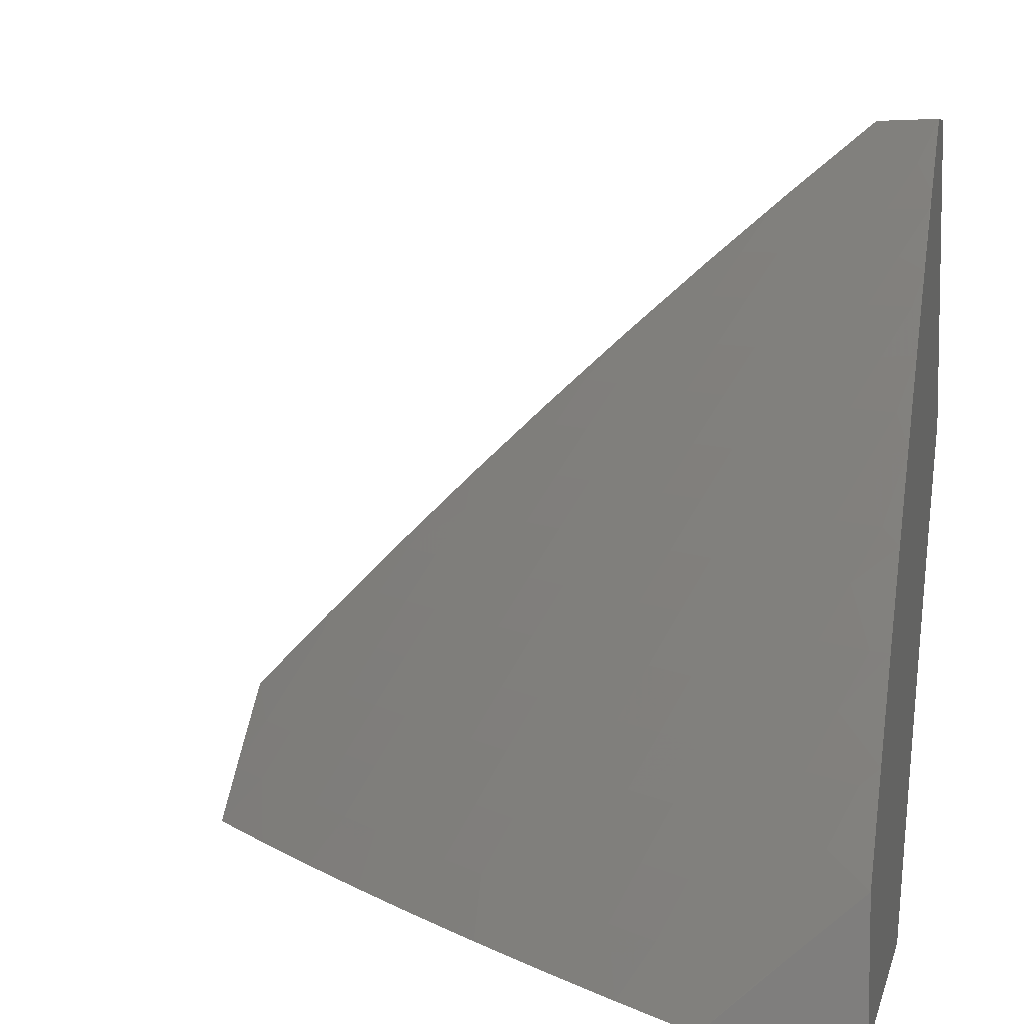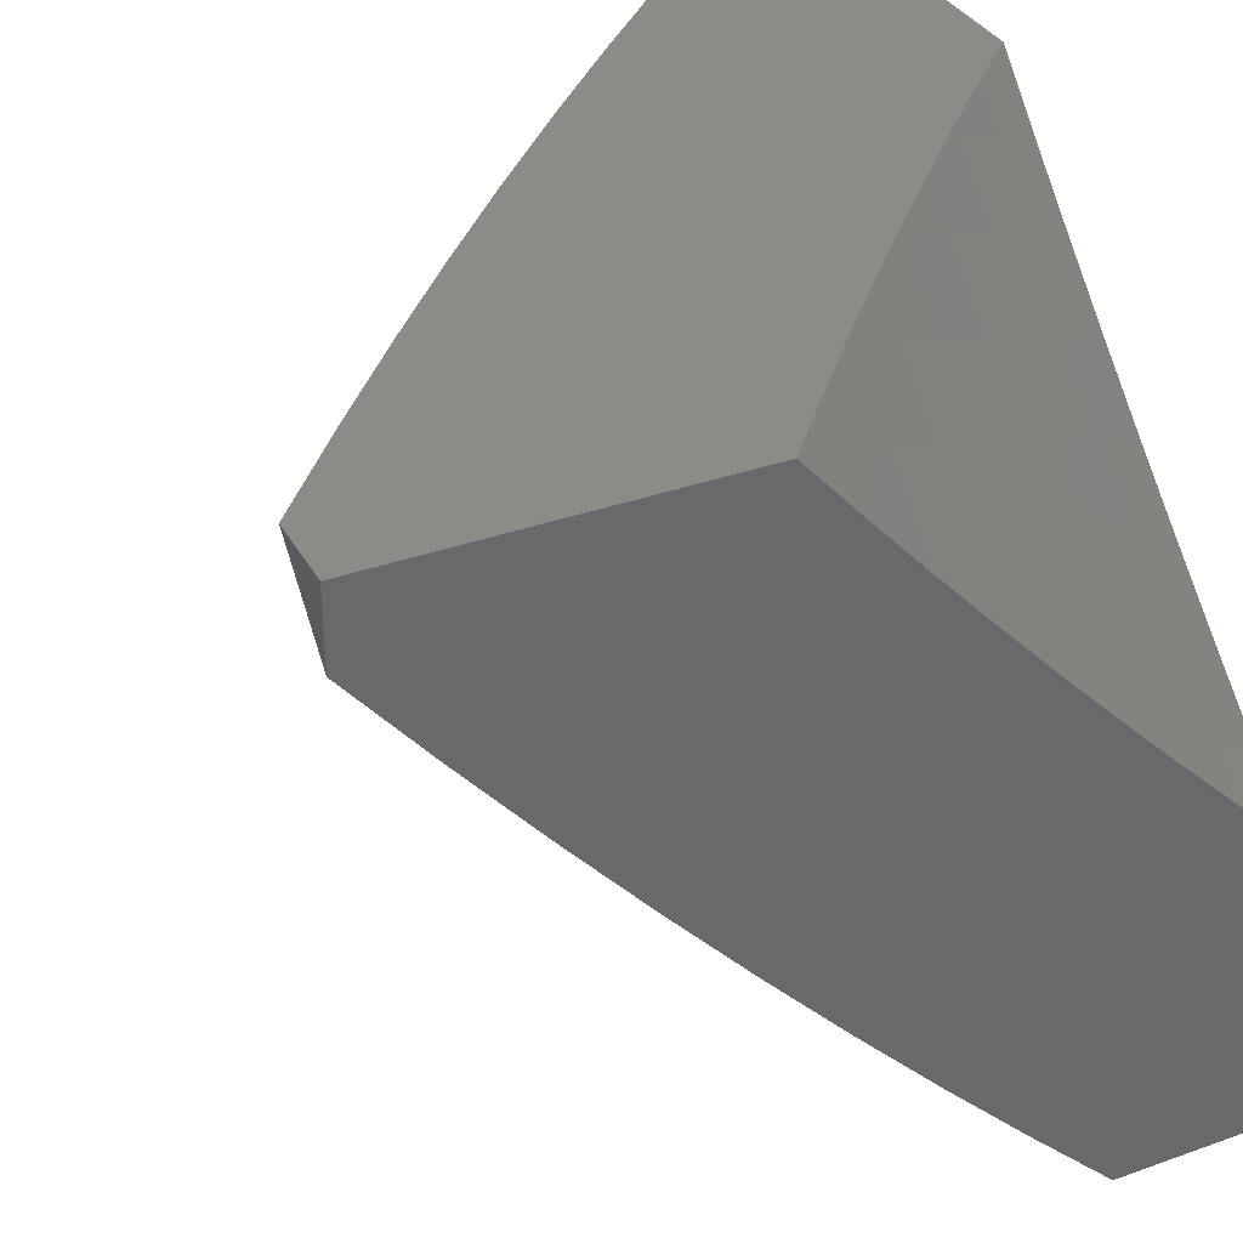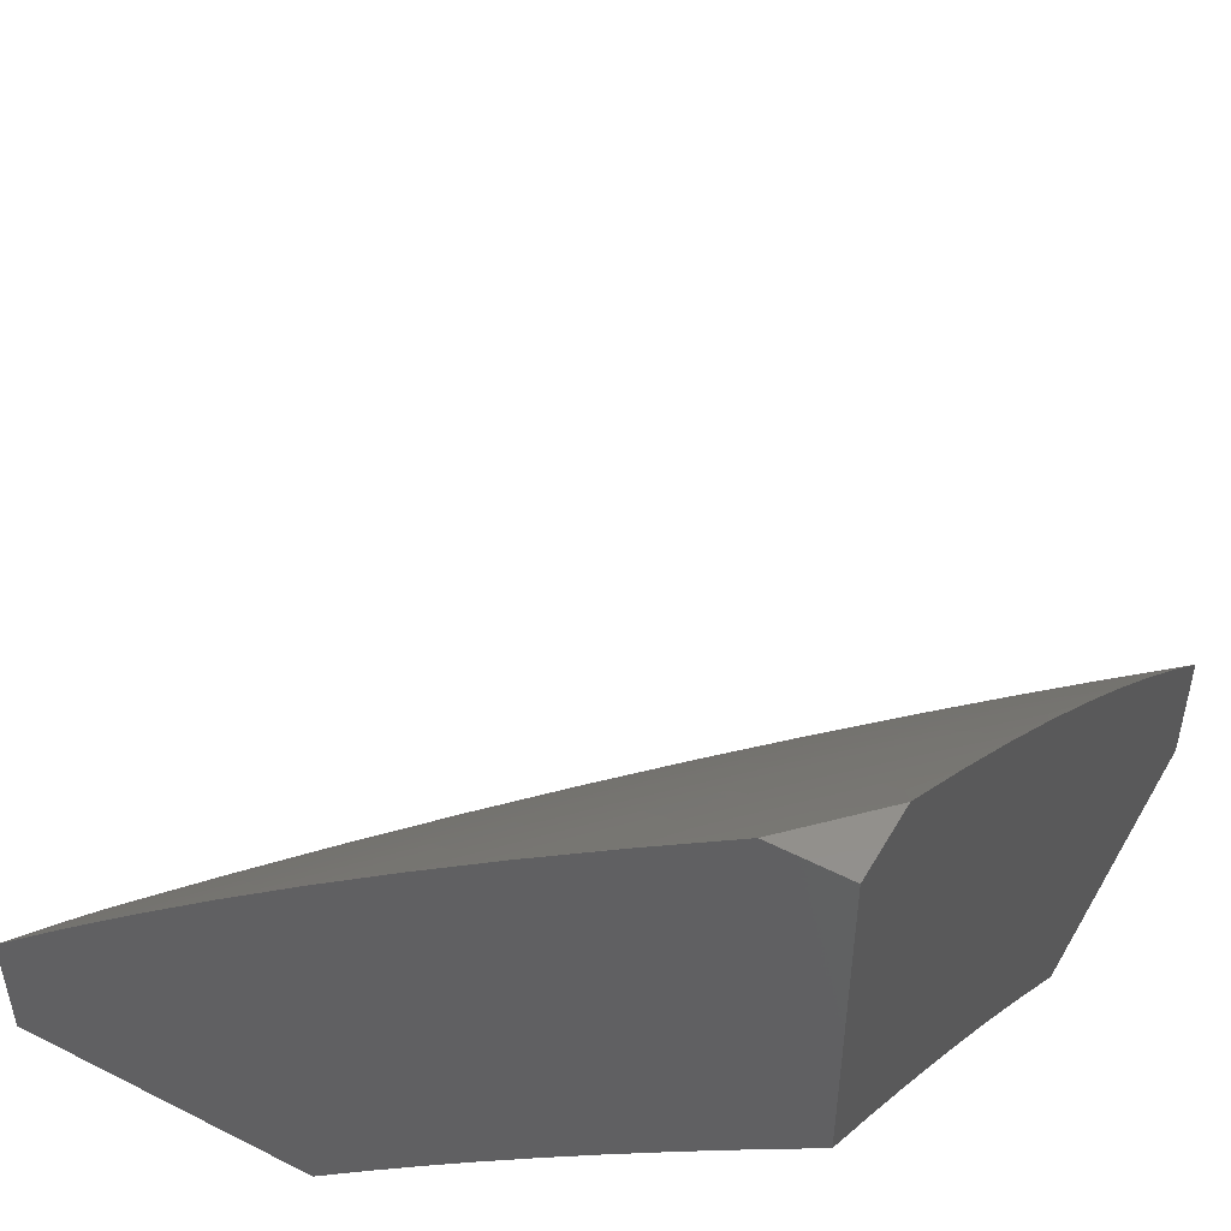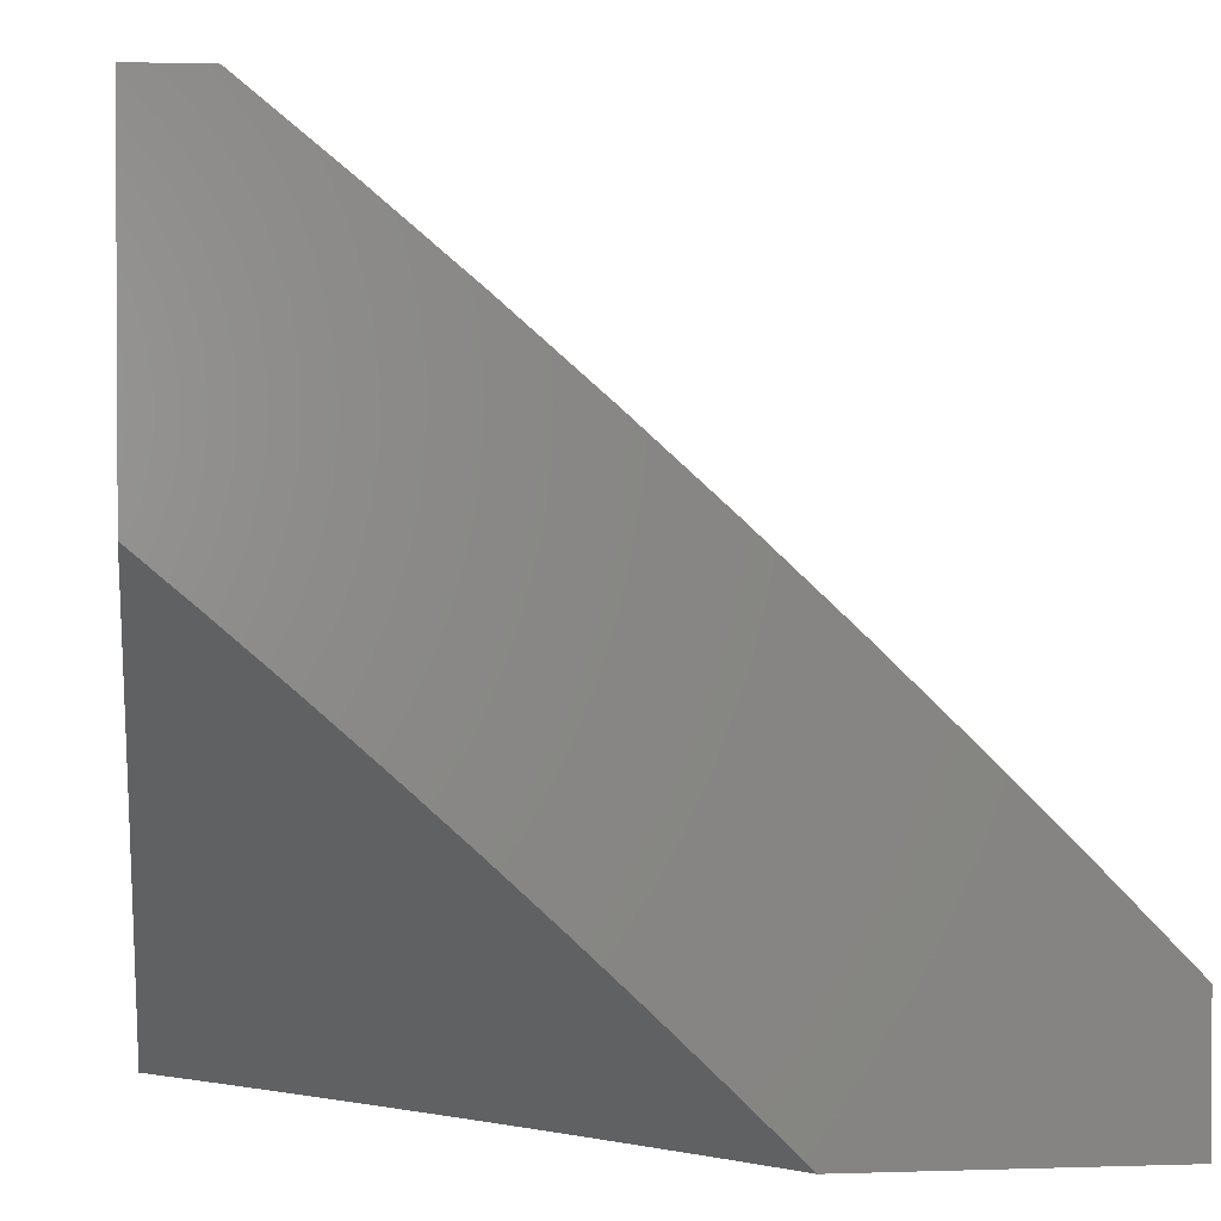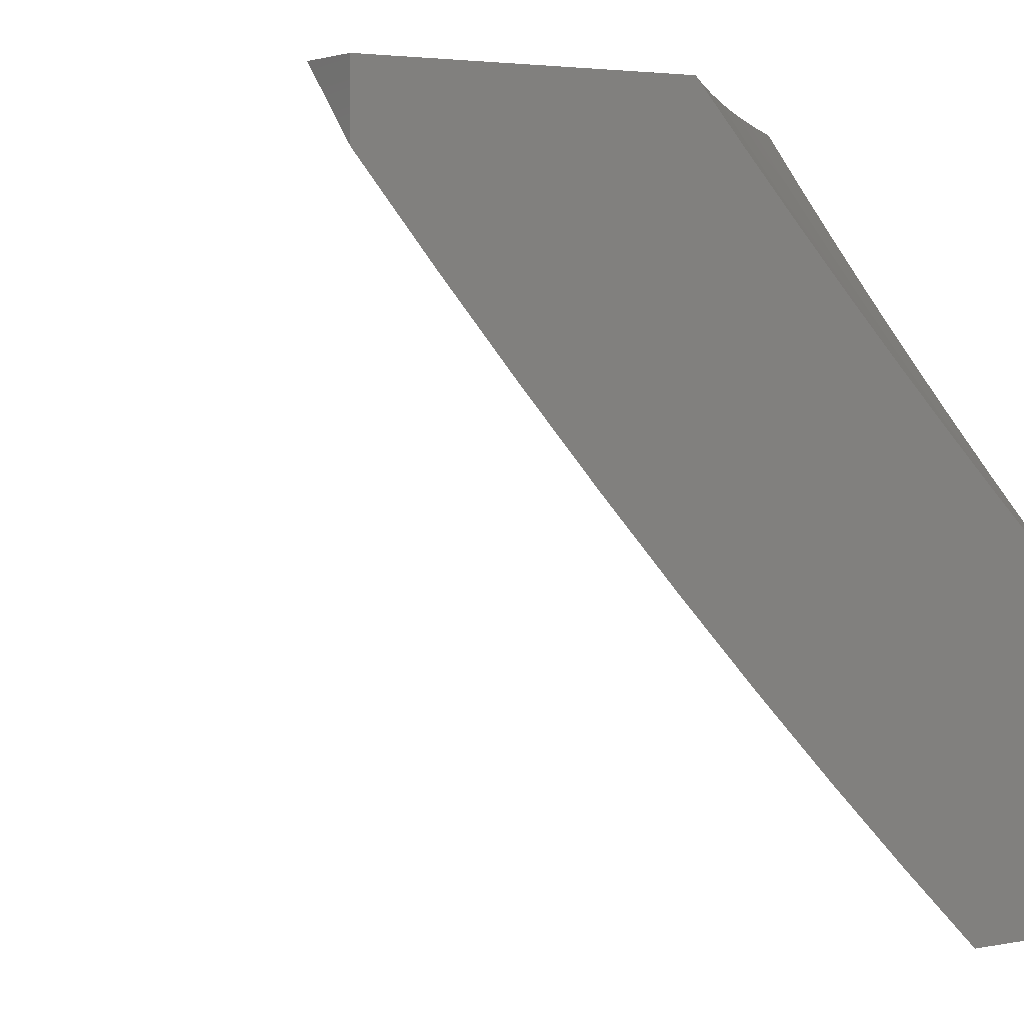
<metadata>
{"format":"stl","ext":"stl","renderer":"f3d","projection":"perspective","resolution":1024,"background":"white","views":[{"elev":6.9,"azim":12.6,"up":"+Z"},{"elev":34.7,"azim":64.4,"up":"+Y"},{"elev":51.0,"azim":119.0,"up":"+Z"},{"elev":1.8,"azim":173.0,"up":"+Z"},{"elev":3.7,"azim":58.1,"up":"+Y"}]}
</metadata>
<code>
# stl→obj: 240 verts, 476 faces
v -6 -6.603 7
v -6.082 -6.531 7
v -6 -6.53 7.075
v -6.045 -6.491 7.074
v -6 -6.457 7.15
v -6.008 -6.452 7.147
v -6 -6.383 7.223
v -6.088 -6.38 7.147
v -6.05 -6.34 7.22
v -6.167 -6.307 7.147
v -6.129 -6.267 7.22
v -6.245 -6.233 7.147
v -6.207 -6.194 7.22
v -6.323 -6.158 7.147
v -6.284 -6.119 7.22
v -6.399 -6.082 7.147
v -6.359 -6.044 7.22
v -6.399 -6 7.224
v -6.319 -6.006 7.293
v -6.321 -6 7.297
v -6.242 -6 7.369
v -6.163 -6.458 7
v -6.126 -6.419 7.074
v -6.243 -6.384 7
v -6.205 -6.345 7.074
v -6.322 -6.309 7
v -6.284 -6.271 7.074
v -6.4 -6.233 7
v -6.362 -6.196 7.074
v -6.477 -6.156 7
v -6.438 -6.119 7.074
v -6.554 -6.079 7
v -6.514 -6.042 7.074
v -6.474 -6.005 7.147
v -6.477 -6 7.15
v -6.553 -6 7.075
v -6.629 -6 7
v -6.162 -6 7.44
v -6.164 -6.001 7.437
v -6.204 -6.041 7.365
v -6.244 -6.08 7.293
v -6.128 -6.115 7.365
v -6.167 -6.155 7.293
v -6.051 -6.188 7.365
v -6.09 -6.228 7.293
v -6 -6.232 7.368
v -6.012 -6.3 7.293
v -6 -6.308 7.296
v -6.088 -6.075 7.437
v -6.081 -6 7.51
v -6.047 -6.035 7.508
v -6 -6 7.579
v -6 -6.078 7.51
v -6 -6.155 7.439
v -6.011 -6.147 7.437
v -6.904 -6.291 7
v -6.939 -6.183 7.065
v -7 -6.184 7
v -6.998 -6.116 7.065
v -7 -6.093 7.085
v -6.963 -6.085 7.129
v -7 -6 7.168
v -6.928 -6.054 7.194
v -6.892 -6.023 7.258
v -6.834 -6.089 7.258
v -6.798 -6.057 7.321
v -6.74 -6.122 7.321
v -6.704 -6.09 7.385
v -6.645 -6.154 7.385
v -6.61 -6.121 7.448
v -6.551 -6.184 7.448
v -6.515 -6.15 7.51
v -6.456 -6.212 7.51
v -6.42 -6.178 7.573
v -6.36 -6.239 7.573
v -6.324 -6.204 7.635
v -6.3 -6.3 7.573
v -6.265 -6.265 7.635
v -6.239 -6.36 7.573
v -6.204 -6.324 7.635
v -6.143 -6.384 7.635
v -6.108 -6.347 7.697
v -6.047 -6.406 7.697
v -6.012 -6.369 7.758
v -6 -6.444 7.701
v -6 -6.329 7.803
v -6.806 -6.397 7
v -6.819 -6.315 7.065
v -6.88 -6.249 7.065
v -6.845 -6.218 7.129
v -6.905 -6.152 7.129
v -6.811 -6.186 7.194
v -6.87 -6.121 7.194
v -6.775 -6.154 7.258
v -6.706 -6.502 7
v -6.697 -6.445 7.065
v -6.759 -6.38 7.065
v -6.725 -6.348 7.129
v -6.785 -6.283 7.129
v -6.691 -6.316 7.194
v -6.751 -6.251 7.194
v -6.656 -6.283 7.258
v -6.716 -6.219 7.258
v -6.621 -6.25 7.321
v -6.681 -6.187 7.321
v -6.586 -6.217 7.385
v -6.635 -6.509 7.065
v -6.605 -6.605 7
v -6.572 -6.572 7.065
v -6.509 -6.635 7.065
v -6.539 -6.539 7.129
v -6.476 -6.602 7.129
v -6.506 -6.506 7.194
v -6.443 -6.568 7.194
v -6.472 -6.472 7.258
v -6.41 -6.534 7.258
v -6.438 -6.438 7.321
v -6.376 -6.5 7.321
v -6.404 -6.404 7.385
v -6.343 -6.466 7.385
v -6.37 -6.37 7.448
v -6.308 -6.431 7.448
v -6.335 -6.335 7.51
v -6.274 -6.396 7.51
v -6.502 -6.706 7
v -6.445 -6.697 7.065
v -6.412 -6.663 7.129
v -6.348 -6.725 7.129
v -6.316 -6.691 7.194
v -6.251 -6.751 7.194
v -6.219 -6.716 7.258
v -6.154 -6.775 7.258
v -6.122 -6.74 7.321
v -6.057 -6.798 7.321
v -6.025 -6.762 7.385
v -6 -6.783 7.386
v -6 -6.672 7.493
v -6.397 -6.806 7
v -6.38 -6.759 7.065
v -6.283 -6.785 7.129
v -6.186 -6.811 7.194
v -6.089 -6.834 7.258
v -6.023 -6.892 7.258
v -6 -6.892 7.278
v -6.054 -6.928 7.194
v -6 -7 7.168
v -6.085 -6.963 7.129
v -6.093 -7 7.085
v -6.116 -6.998 7.065
v -6.184 -7 7
v -6.183 -6.939 7.065
v -6.291 -6.904 7
v -6.249 -6.88 7.065
v -6.315 -6.819 7.065
v -6.218 -6.845 7.129
v -6 -6.559 7.598
v -6.024 -6.632 7.51
v -6.057 -6.668 7.448
v -6.09 -6.704 7.385
v -6.187 -6.681 7.321
v -6.283 -6.656 7.258
v -6.38 -6.63 7.194
v -6.02 -6.501 7.635
v -6.053 -6.537 7.573
v -6.087 -6.574 7.51
v -6.121 -6.61 7.448
v -6.184 -6.551 7.448
v -6.217 -6.586 7.385
v -6.28 -6.526 7.385
v -6.314 -6.561 7.321
v -6 -6.211 7.902
v -6.002 -6.237 7.88
v -6.037 -6.274 7.819
v -6.073 -6.311 7.758
v -6.133 -6.252 7.758
v -6.169 -6.288 7.697
v -6.193 -6.193 7.758
v -6.229 -6.229 7.697
v -6.252 -6.133 7.758
v -6.288 -6.169 7.697
v -6.347 -6.108 7.697
v -6.384 -6.143 7.635
v -6.442 -6.082 7.635
v -6.479 -6.116 7.573
v -6.537 -6.053 7.573
v -6.574 -6.087 7.51
v -6.632 -6.024 7.51
v -6.668 -6.057 7.448
v -6.672 -6 7.493
v -6.762 -6.025 7.385
v -6.783 -6 7.386
v -6.892 -6 7.278
v -6 -6.092 8
v -6.025 -6.141 7.94
v -6.061 -6.179 7.88
v -6.097 -6.216 7.819
v -6.083 -6.083 7.94
v -6.092 -6 8
v -6.141 -6.025 7.94
v -6.211 -6 7.902
v -6.179 -6.061 7.88
v -6.237 -6.002 7.88
v -6.274 -6.037 7.819
v -6.329 -6 7.803
v -6.311 -6.073 7.758
v -6.369 -6.012 7.758
v -6.406 -6.047 7.697
v -6.444 -6 7.701
v -6.501 -6.02 7.635
v -6.559 -6 7.598
v -6.663 -6.412 7.129
v -6.602 -6.476 7.129
v -6.63 -6.38 7.194
v -6.568 -6.443 7.194
v -6.595 -6.347 7.258
v -6.534 -6.41 7.258
v -6.561 -6.314 7.321
v -6.5 -6.376 7.321
v -6.526 -6.28 7.385
v -6.466 -6.343 7.385
v -6.491 -6.246 7.448
v -6.431 -6.308 7.448
v -6.396 -6.274 7.51
v -6.216 -6.097 7.819
v -6.157 -6.157 7.819
v -6.12 -6.12 7.88
v -6.347 -6.595 7.258
v -6.246 -6.491 7.448
v -6.212 -6.456 7.51
v -6.178 -6.42 7.573
v -6.25 -6.621 7.321
v -6.15 -6.515 7.51
v -6.116 -6.479 7.573
v -6.082 -6.442 7.635
v -6.154 -6.645 7.385
v -6.152 -6.905 7.129
v -6.121 -6.87 7.194
v -7 -6 7
v -6 -6 8
v -6 -7 7
f 1 2 3
f 3 2 4
f 3 4 5
f 5 4 6
f 5 6 7
f 7 6 8
f 7 8 9
f 9 8 10
f 9 10 11
f 11 10 12
f 11 12 13
f 13 12 14
f 13 14 15
f 15 14 16
f 15 16 17
f 17 16 18
f 17 18 19
f 19 18 20
f 19 20 21
f 2 22 4
f 4 22 23
f 4 23 6
f 6 23 8
f 22 24 23
f 23 24 25
f 23 25 8
f 8 25 10
f 24 26 25
f 25 26 27
f 25 27 10
f 10 27 12
f 26 28 27
f 27 28 29
f 27 29 12
f 12 29 14
f 28 30 29
f 29 30 31
f 29 31 14
f 14 31 16
f 30 32 31
f 31 32 33
f 31 33 16
f 16 33 34
f 16 34 18
f 18 34 35
f 35 34 36
f 36 34 33
f 36 33 32
f 32 37 36
f 38 39 21
f 21 39 40
f 21 40 41
f 41 40 42
f 41 42 43
f 43 42 44
f 43 44 45
f 45 44 46
f 45 46 47
f 47 46 48
f 47 48 9
f 9 48 7
f 39 38 49
f 49 38 50
f 49 50 51
f 51 50 52
f 51 52 53
f 54 55 53
f 53 55 49
f 53 49 51
f 55 54 44
f 44 54 46
f 45 47 11
f 11 47 9
f 43 45 13
f 13 45 11
f 49 55 42
f 42 55 44
f 41 43 15
f 15 43 13
f 39 49 40
f 40 49 42
f 15 17 41
f 41 17 19
f 41 19 21
f 56 57 58
f 58 57 59
f 58 59 60
f 60 59 61
f 60 61 62
f 62 61 63
f 62 63 64
f 64 63 65
f 64 65 66
f 66 65 67
f 66 67 68
f 68 67 69
f 68 69 70
f 70 69 71
f 70 71 72
f 72 71 73
f 72 73 74
f 74 73 75
f 74 75 76
f 76 75 77
f 76 77 78
f 78 77 79
f 78 79 80
f 80 79 81
f 80 81 82
f 82 81 83
f 82 83 84
f 84 83 85
f 84 85 86
f 87 88 56
f 56 88 89
f 56 89 57
f 57 89 90
f 57 90 91
f 91 90 92
f 91 92 93
f 93 92 94
f 93 94 65
f 65 94 67
f 95 96 87
f 87 96 97
f 87 97 88
f 88 97 98
f 88 98 99
f 99 98 100
f 99 100 101
f 101 100 102
f 101 102 103
f 103 102 104
f 103 104 105
f 105 104 106
f 105 106 69
f 69 106 71
f 96 95 107
f 107 95 108
f 107 108 109
f 109 108 110
f 109 110 111
f 111 110 112
f 111 112 113
f 113 112 114
f 113 114 115
f 115 114 116
f 115 116 117
f 117 116 118
f 117 118 119
f 119 118 120
f 119 120 121
f 121 120 122
f 121 122 123
f 123 122 124
f 123 124 77
f 77 124 79
f 108 125 110
f 110 125 126
f 110 126 127
f 127 126 128
f 127 128 129
f 129 128 130
f 129 130 131
f 131 130 132
f 131 132 133
f 133 132 134
f 133 134 135
f 135 134 136
f 135 136 137
f 125 138 126
f 126 138 139
f 126 139 128
f 128 139 140
f 128 140 130
f 130 140 141
f 130 141 132
f 132 141 142
f 132 142 134
f 134 142 143
f 134 143 144
f 144 143 145
f 144 145 146
f 146 145 147
f 146 147 148
f 148 147 149
f 148 149 150
f 150 149 151
f 150 151 152
f 152 151 153
f 152 153 154
f 154 153 155
f 154 155 140
f 140 155 141
f 139 138 154
f 154 138 152
f 144 136 134
f 156 157 137
f 137 157 158
f 137 158 135
f 135 158 159
f 135 159 133
f 133 159 160
f 133 160 131
f 131 160 161
f 131 161 129
f 129 161 162
f 129 162 127
f 127 162 112
f 127 112 110
f 85 163 156
f 156 163 164
f 156 164 157
f 157 164 165
f 157 165 166
f 166 165 167
f 166 167 168
f 168 167 169
f 168 169 170
f 170 169 118
f 170 118 116
f 171 172 86
f 86 172 173
f 86 173 174
f 174 173 175
f 174 175 176
f 176 175 177
f 176 177 178
f 178 177 179
f 178 179 180
f 180 179 181
f 180 181 182
f 182 181 183
f 182 183 184
f 184 183 185
f 184 185 186
f 186 185 187
f 186 187 188
f 188 187 189
f 188 189 190
f 190 189 191
f 190 191 66
f 66 191 192
f 66 192 64
f 64 192 62
f 193 194 171
f 171 194 195
f 171 195 172
f 172 195 196
f 172 196 173
f 173 196 175
f 194 193 197
f 197 193 198
f 197 198 199
f 199 198 200
f 199 200 201
f 201 200 202
f 201 202 203
f 203 202 204
f 203 204 205
f 205 204 206
f 205 206 207
f 207 206 208
f 207 208 183
f 183 208 209
f 183 209 185
f 185 209 210
f 185 210 187
f 187 210 189
f 200 204 202
f 204 208 206
f 208 210 209
f 61 59 91
f 91 59 57
f 63 61 93
f 93 61 91
f 93 65 63
f 188 190 68
f 68 190 66
f 90 89 99
f 99 89 88
f 92 90 101
f 101 90 99
f 94 92 103
f 103 92 101
f 67 94 105
f 105 94 103
f 105 69 67
f 188 68 70
f 188 70 186
f 186 70 72
f 186 72 184
f 184 72 74
f 184 74 182
f 182 74 76
f 182 76 180
f 180 76 78
f 180 78 178
f 178 78 80
f 178 80 176
f 176 80 82
f 176 82 174
f 174 82 84
f 174 84 86
f 98 97 211
f 211 97 96
f 211 96 212
f 212 96 107
f 212 107 109
f 100 98 213
f 213 98 211
f 213 211 214
f 214 211 212
f 214 212 111
f 111 212 109
f 102 100 215
f 215 100 213
f 215 213 216
f 216 213 214
f 216 214 113
f 113 214 111
f 104 102 217
f 217 102 215
f 217 215 218
f 218 215 216
f 218 216 115
f 115 216 113
f 106 104 219
f 219 104 217
f 219 217 220
f 220 217 218
f 220 218 117
f 117 218 115
f 71 106 221
f 221 106 219
f 221 219 222
f 222 219 220
f 222 220 119
f 119 220 117
f 205 207 181
f 181 207 183
f 222 223 221
f 221 223 73
f 221 73 71
f 73 223 75
f 75 223 123
f 75 123 77
f 119 121 222
f 222 121 223
f 121 123 223
f 205 181 179
f 203 205 224
f 224 205 179
f 224 179 177
f 203 224 201
f 201 224 225
f 201 225 226
f 226 225 196
f 226 196 195
f 225 224 177
f 197 199 226
f 226 199 201
f 112 162 114
f 114 162 227
f 114 227 116
f 116 227 170
f 118 169 120
f 120 169 228
f 120 228 122
f 122 228 229
f 122 229 124
f 124 229 230
f 124 230 79
f 79 230 81
f 225 177 175
f 175 196 225
f 197 226 195
f 195 194 197
f 162 161 227
f 227 161 231
f 227 231 170
f 170 231 168
f 169 167 228
f 228 167 232
f 228 232 229
f 229 232 233
f 229 233 230
f 230 233 234
f 230 234 81
f 81 234 83
f 154 140 139
f 231 161 160
f 168 231 235
f 235 231 160
f 235 160 159
f 168 235 166
f 166 235 158
f 166 158 157
f 158 235 159
f 232 167 165
f 233 232 164
f 164 232 165
f 234 233 163
f 163 233 164
f 163 85 234
f 234 85 83
f 155 153 236
f 236 153 151
f 236 151 147
f 147 151 149
f 141 155 237
f 237 155 236
f 237 236 145
f 145 236 147
f 145 143 237
f 237 143 142
f 237 142 141
f 50 204 52
f 52 204 200
f 52 200 198
f 50 38 204
f 204 38 208
f 208 38 21
f 208 21 210
f 210 21 20
f 210 20 189
f 189 20 18
f 189 18 35
f 189 35 191
f 191 35 36
f 191 36 192
f 192 36 37
f 192 37 62
f 62 37 238
f 198 239 52
f 146 148 240
f 240 148 150
f 32 56 37
f 37 56 58
f 37 58 238
f 56 32 87
f 87 32 30
f 87 30 95
f 95 30 28
f 95 28 108
f 108 28 26
f 108 26 24
f 108 24 125
f 125 24 22
f 125 22 138
f 138 22 2
f 138 2 152
f 152 2 1
f 152 1 150
f 150 1 240
f 198 193 239
f 58 60 238
f 238 60 62
f 3 144 1
f 1 144 146
f 1 146 240
f 144 3 136
f 136 3 5
f 136 5 137
f 137 5 7
f 137 7 48
f 137 48 156
f 156 48 46
f 156 46 85
f 85 46 54
f 85 54 86
f 86 54 53
f 86 53 52
f 239 193 52
f 52 193 171
f 52 171 86

</code>
